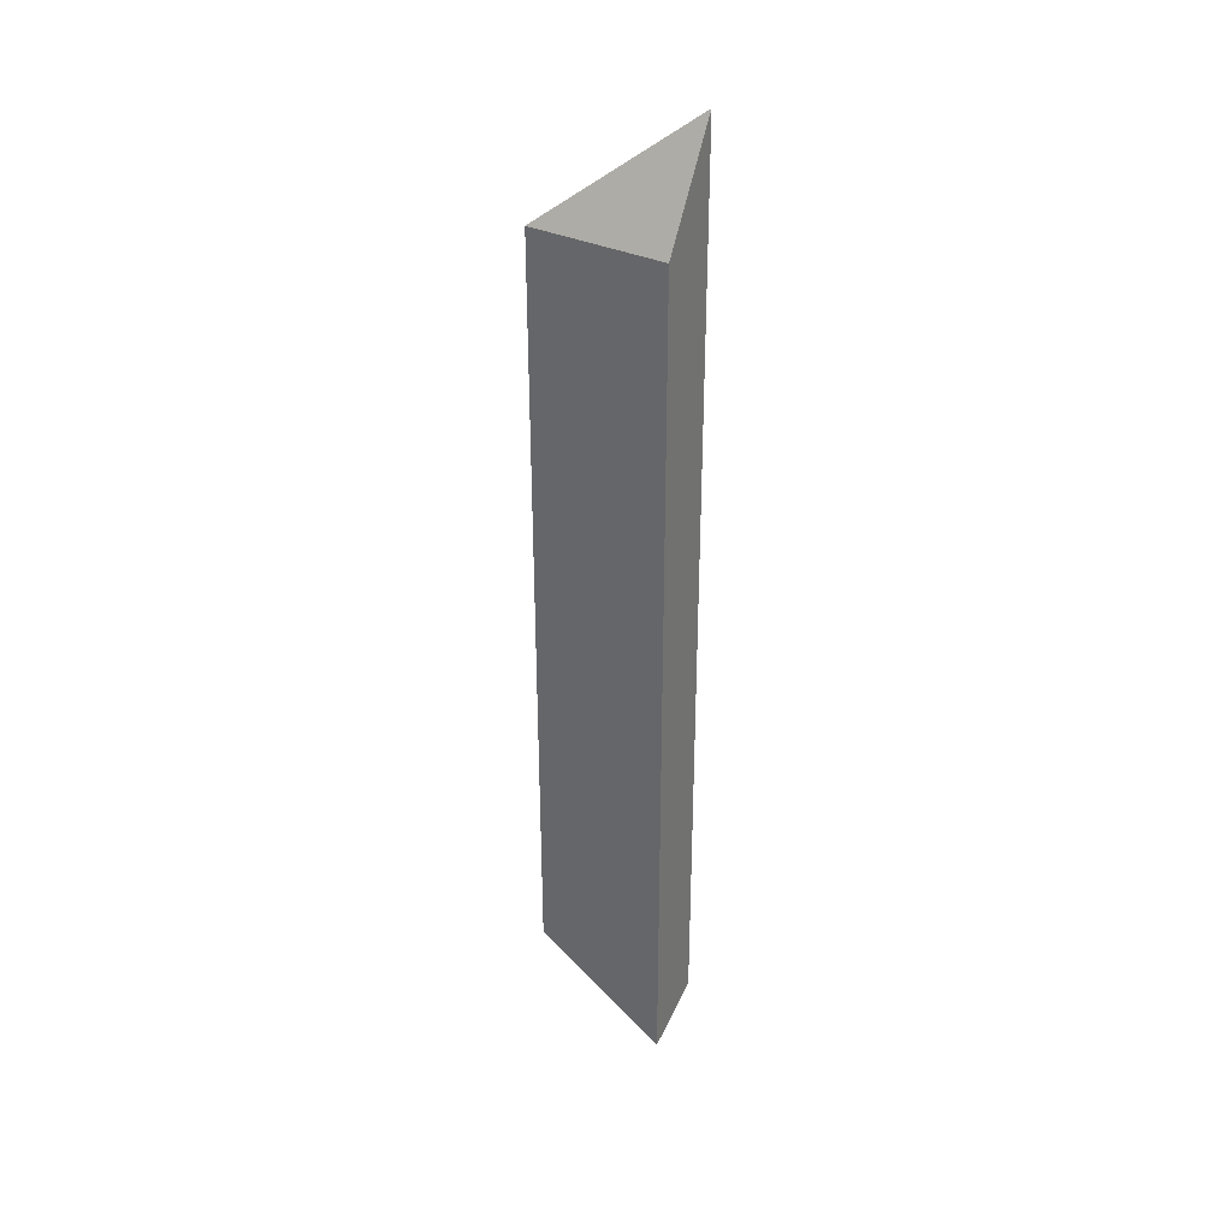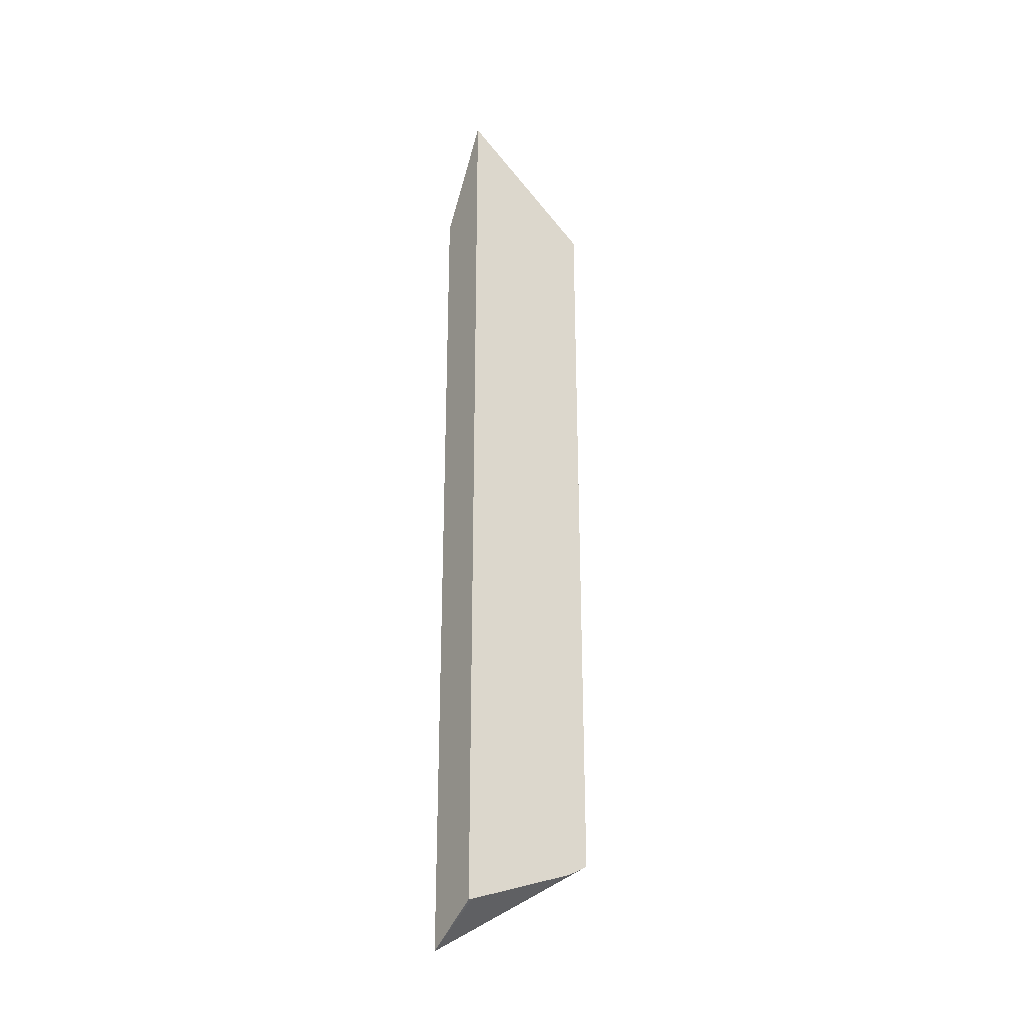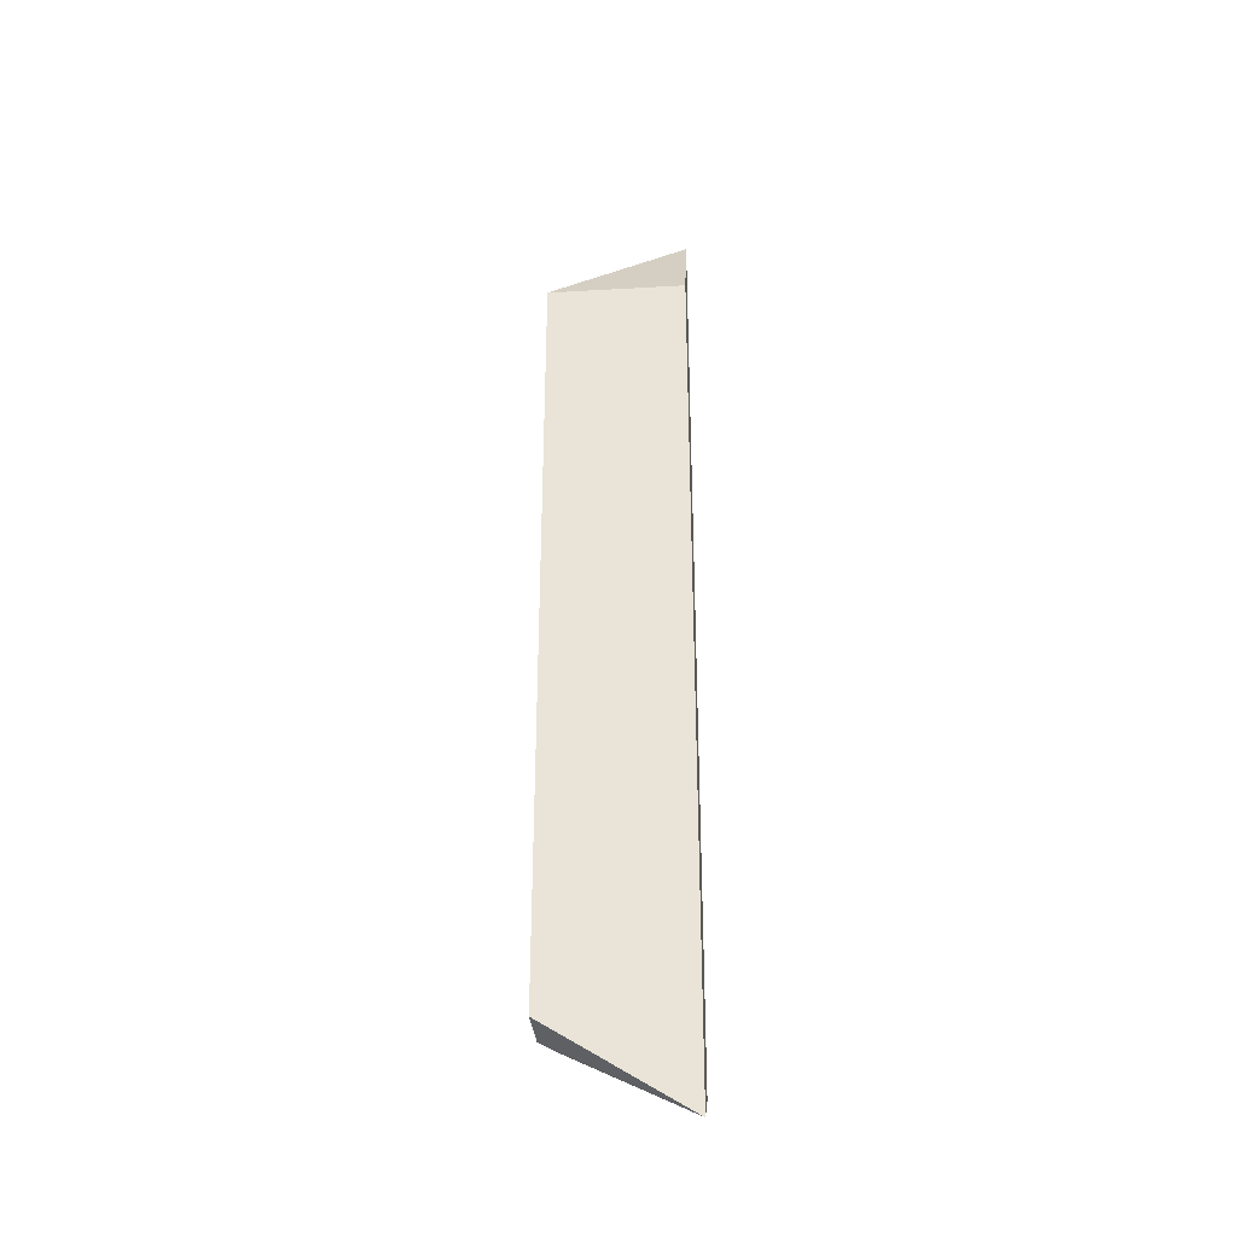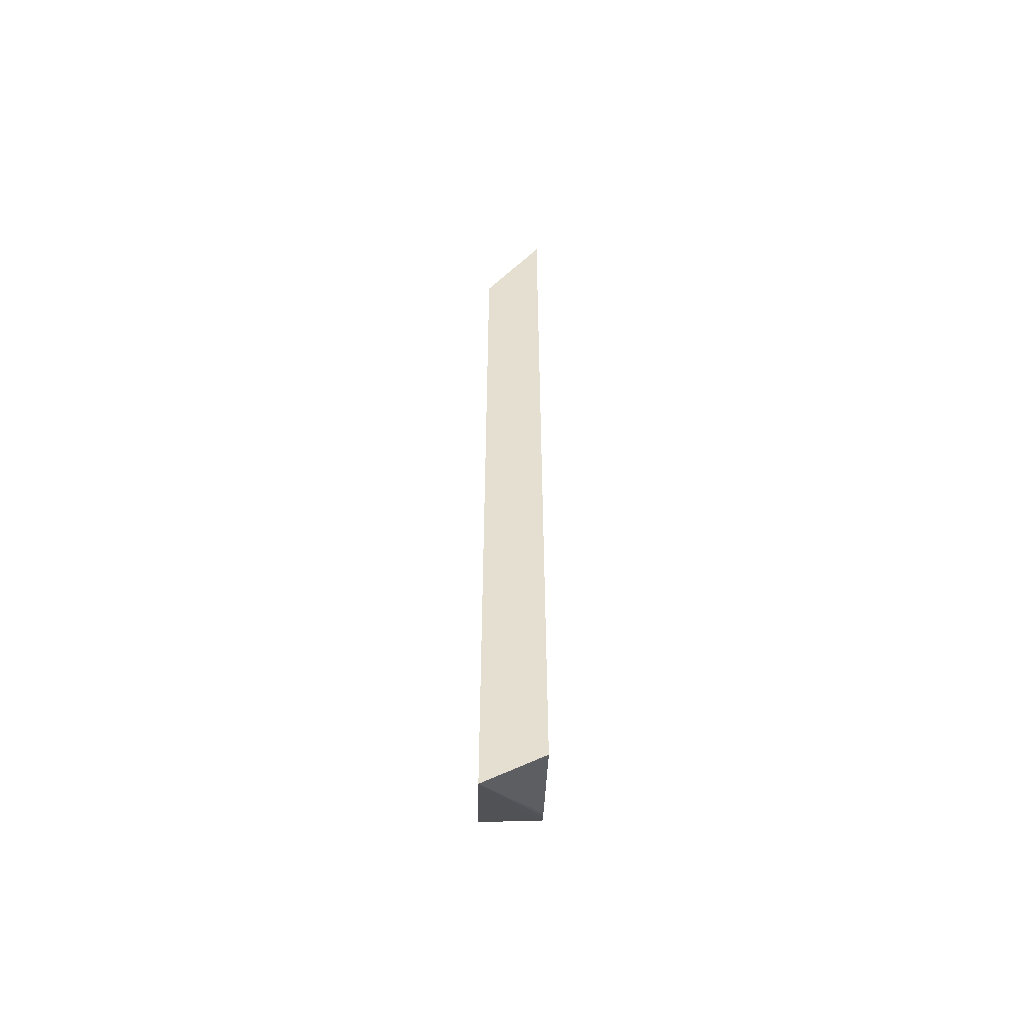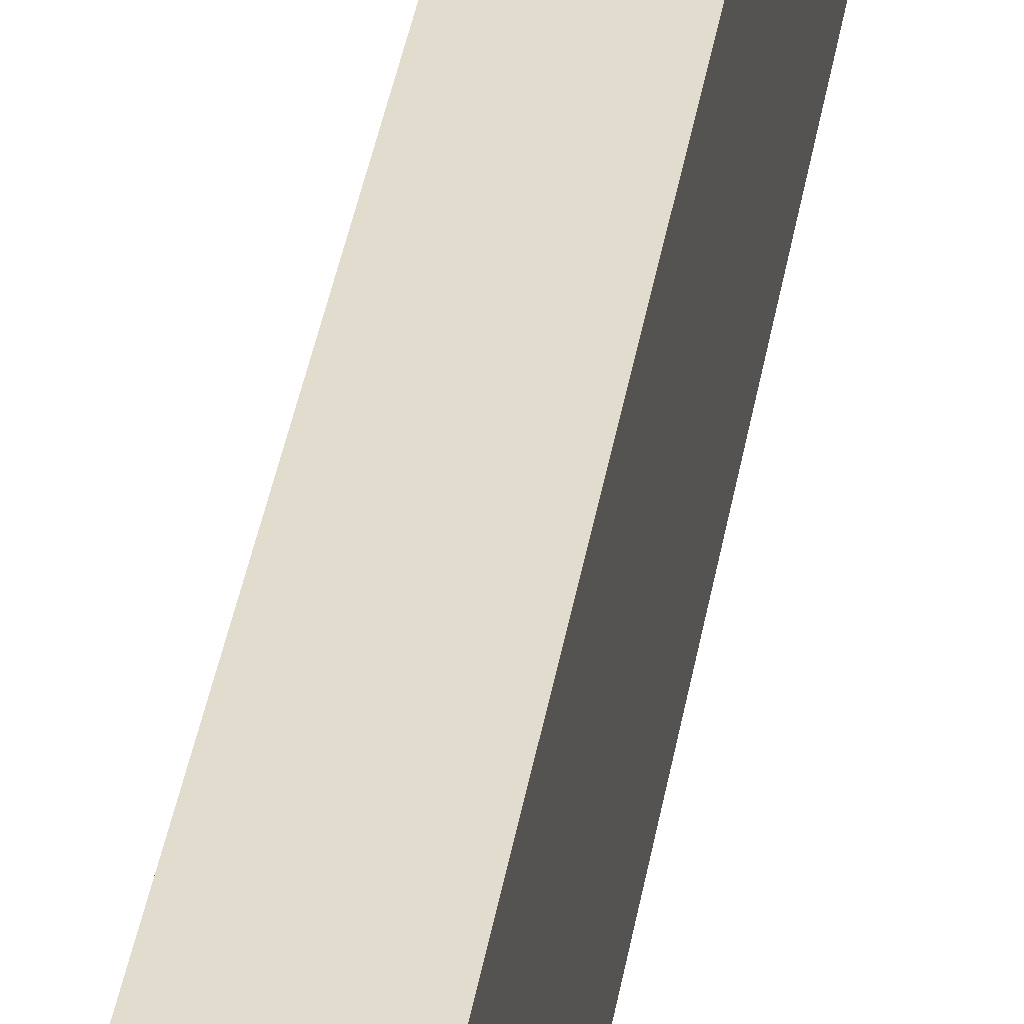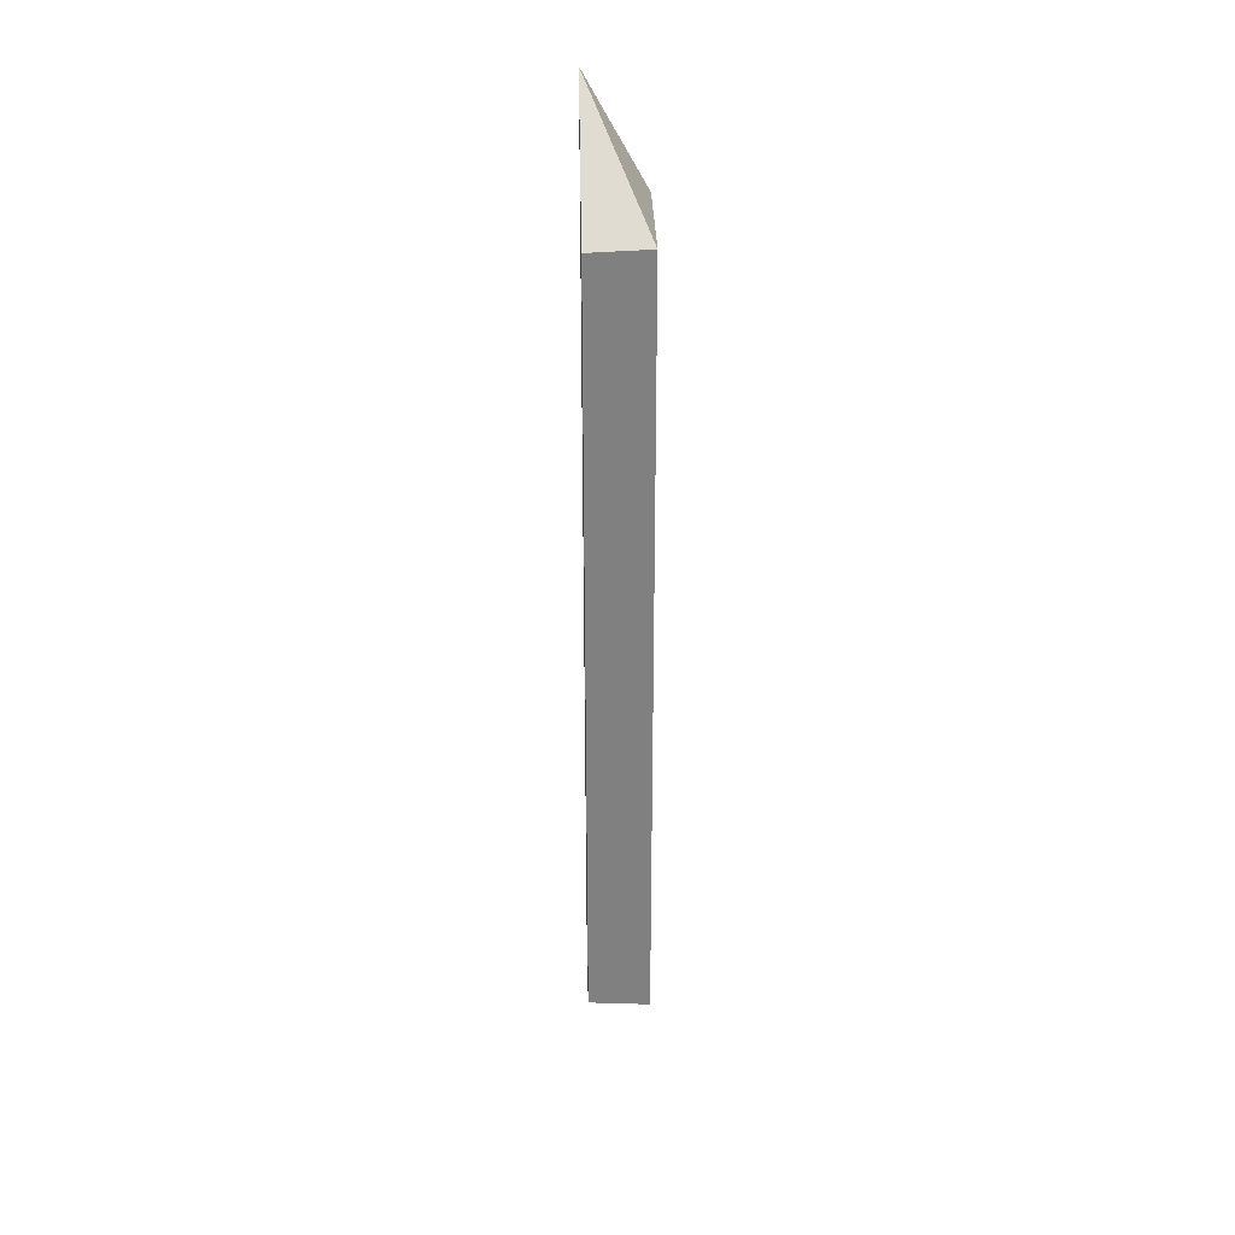
<metadata>
{"format":"obj","ext":"obj","renderer":"f3d","projection":"perspective","resolution":1024,"background":"white","views":[{"elev":34.0,"azim":-57.2,"up":"+Y"},{"elev":-28.0,"azim":56.5,"up":"+Y"},{"elev":-34.0,"azim":-85.8,"up":"+Y"},{"elev":-53.7,"azim":-1.4,"up":"+Y"},{"elev":34.1,"azim":-171.6,"up":"+Z"},{"elev":30.0,"azim":178.6,"up":"+Y"}]}
</metadata>
<code>
v 0.3416 -0.3089 0.04913
v 0.3416 -0.229 -0.07779
v 0.3971 -0.2258 -0.07779
v 0.3971 -0.2332 -0.0648
v 0.3971 -0.2369 -0.05732
v 0.3971 -0.2743 0.04583
v 0.3971 -0.2751 0.04913
v 0.3416 0.4828 0.04913
v 0.3416 0.4822 -0.07779
v 0.3971 0.4797 -0.07779
v 0.3971 0.5818 0.04913
f 2 10 3
f 9 11 10
f 8 11 9
f 3 5 4
f 3 6 5
f 3 11 7
f 3 10 11
f 2 9 10
f 3 7 6
f 1 8 9
f 1 11 8
f 1 7 11
f 1 6 7
f 1 5 6
f 1 4 5
f 1 3 4
f 1 2 3
f 1 9 2

</code>
